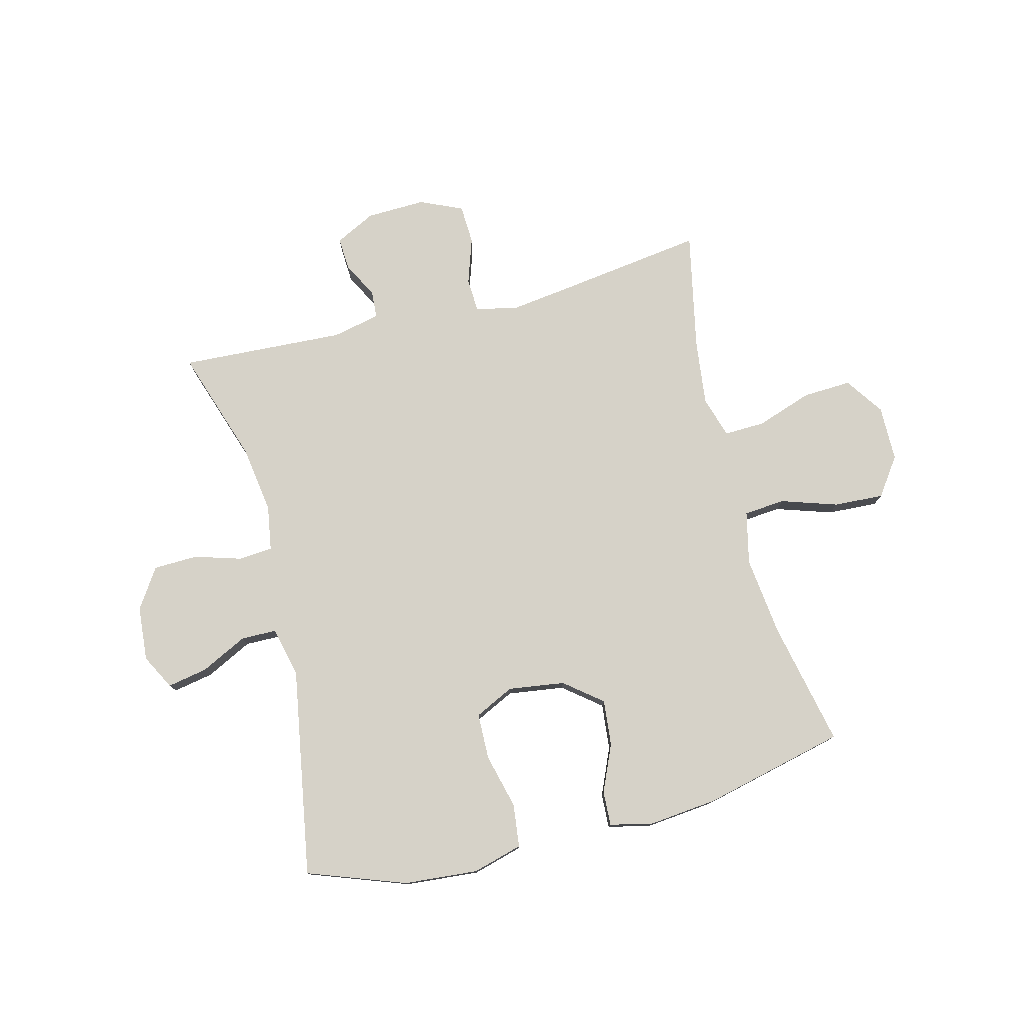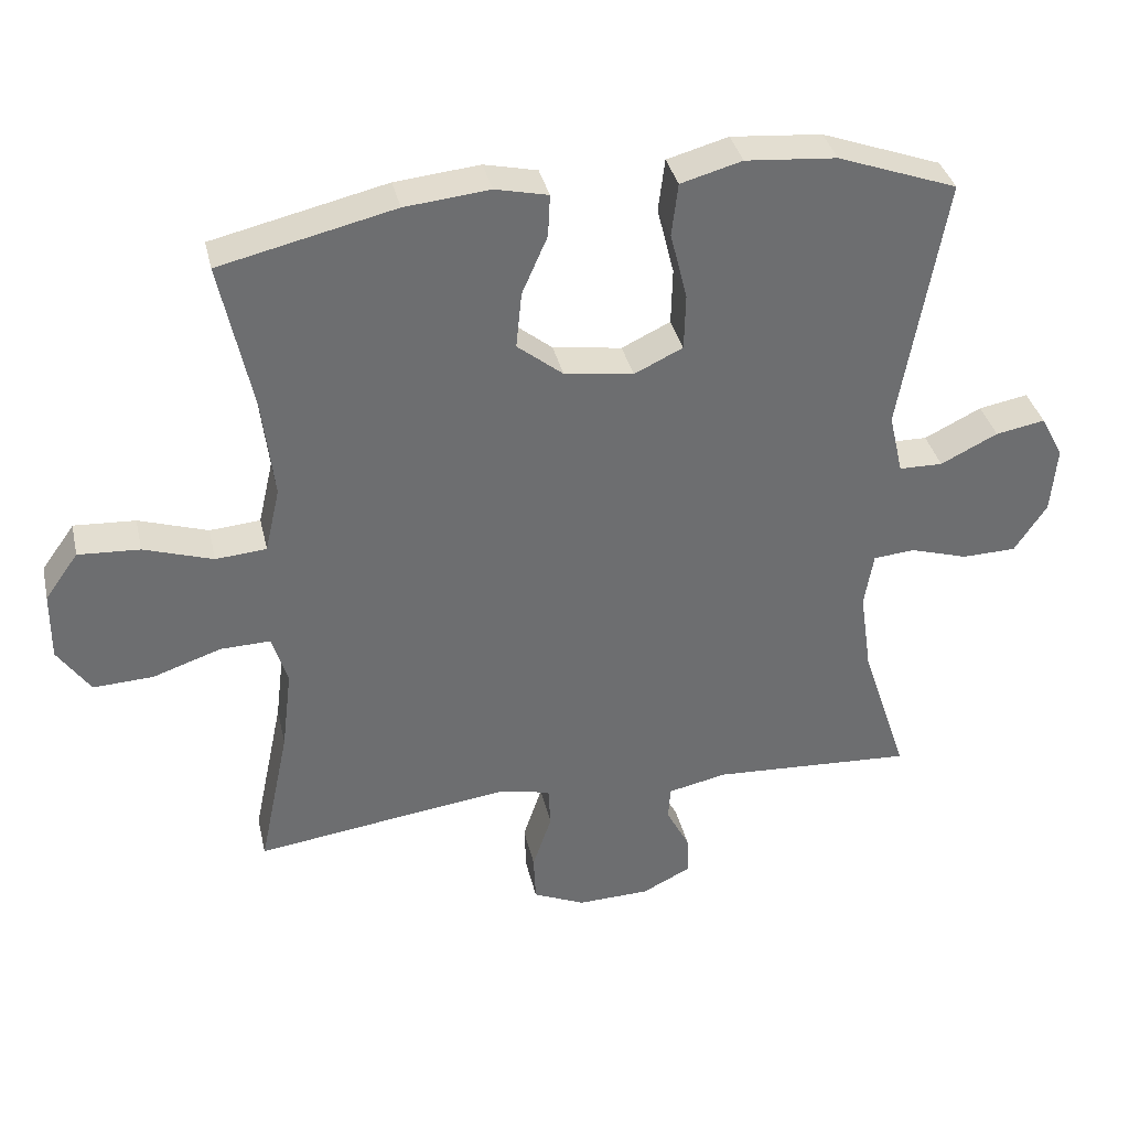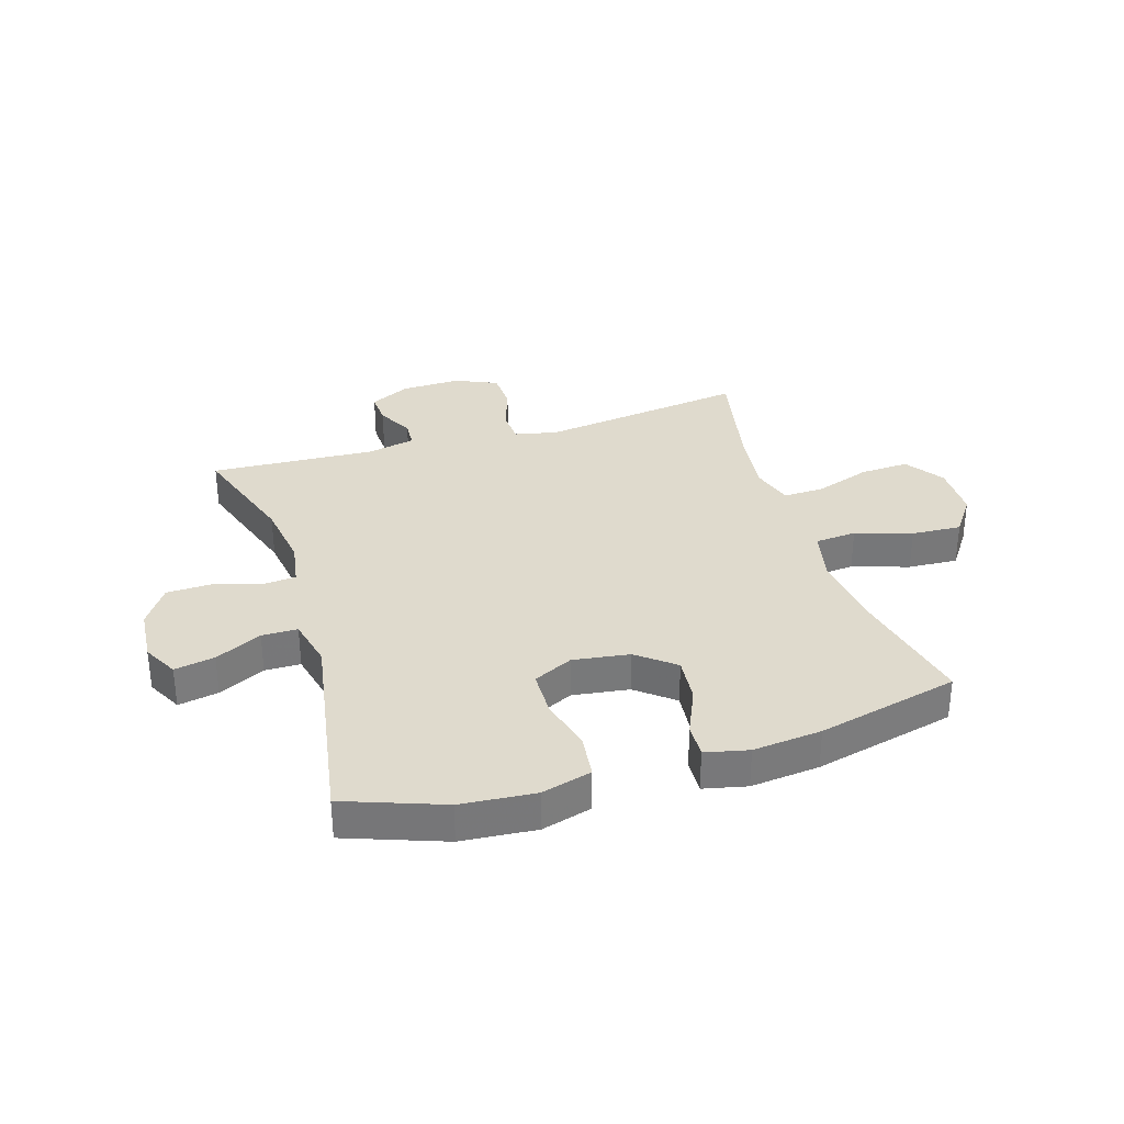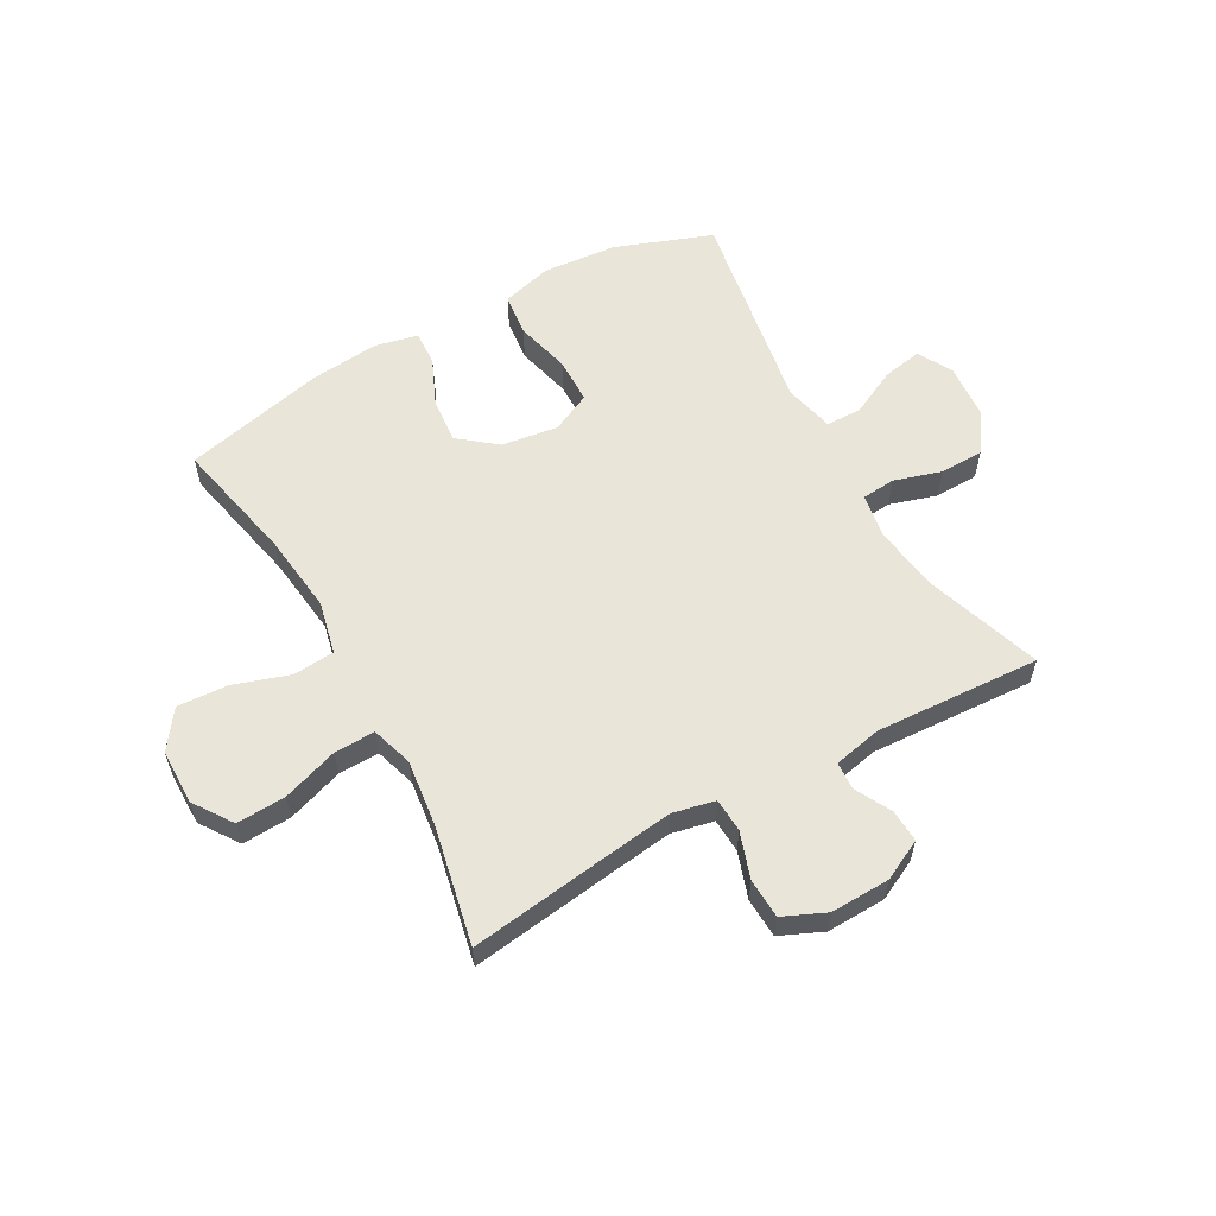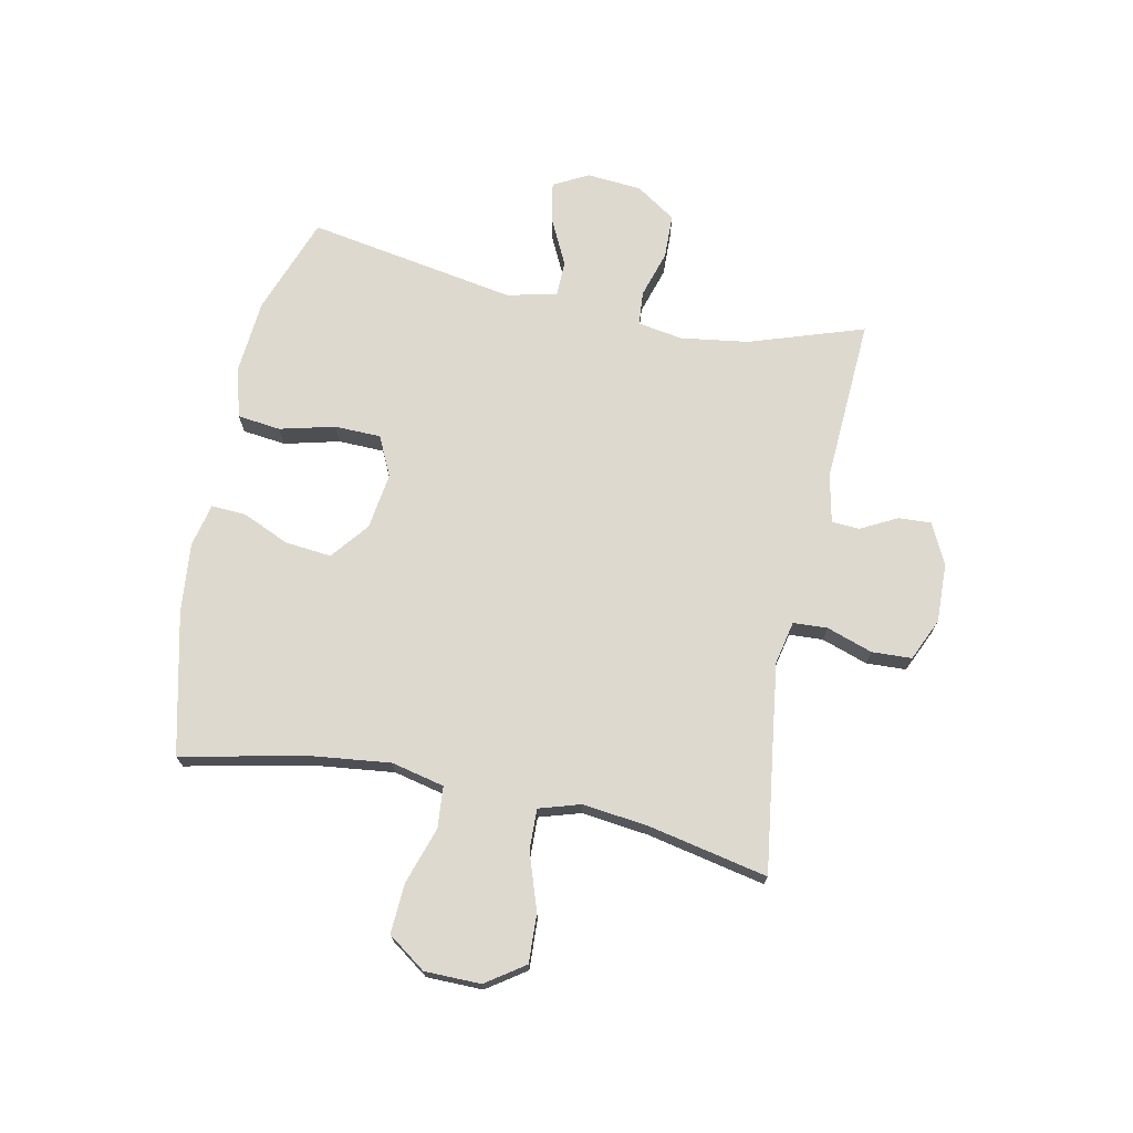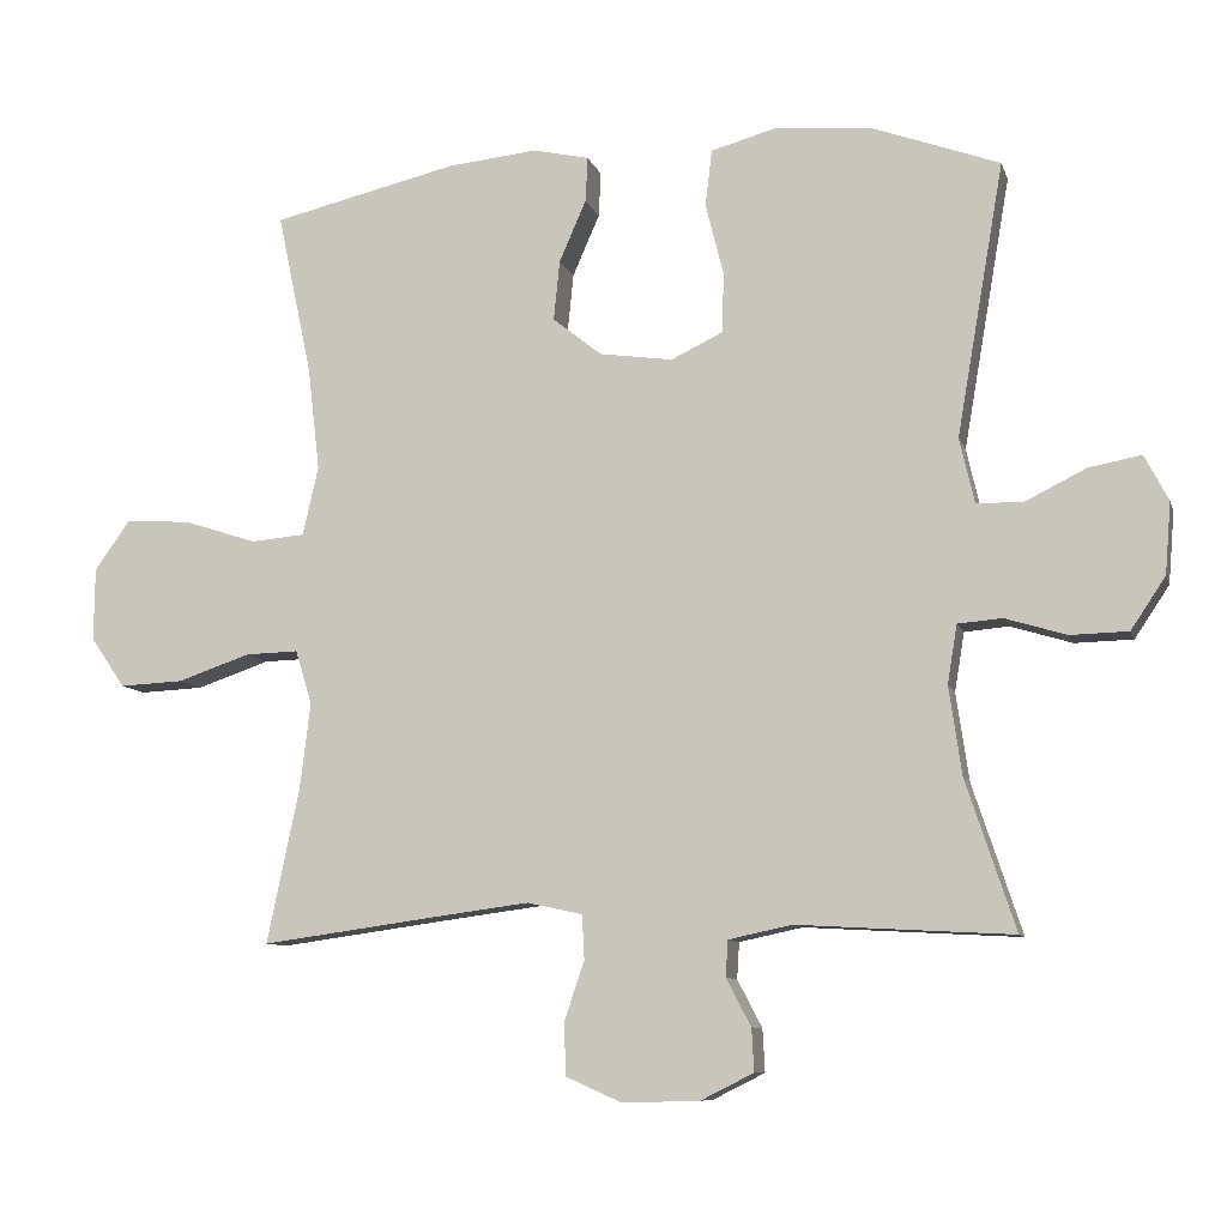
<metadata>
{"format":"obj","ext":"obj","renderer":"f3d","projection":"perspective","resolution":1024,"background":"white","views":[{"elev":77.7,"azim":-14.4,"up":"+Y"},{"elev":36.2,"azim":167.3,"up":"+Z"},{"elev":32.8,"azim":-17.3,"up":"+Y"},{"elev":58.3,"azim":150.8,"up":"+Y"},{"elev":71.6,"azim":101.6,"up":"+Y"},{"elev":-9.2,"azim":-165.5,"up":"+Z"}]}
</metadata>
<code>
v 0.5 0.07 -0.5
v 0.252 0.07 -0.466
v 0.138 0.07 -0.451
v 0.064 0.07 -0.467
v 0.061 0.07 -0.526
v 0.088 0.07 -0.606
v 0.085 0.07 -0.675
v 0.011 0.07 -0.708
v -0.092 0.07 -0.705
v -0.162 0.07 -0.67
v -0.159 0.07 -0.613
v -0.126 0.07 -0.55
v -0.129 0.07 -0.502
v -0.213 0.07 -0.484
v -0.5 0.07 -0.5
v -0.434 0.07 -0.301
v -0.417 0.07 -0.183
v -0.43 0.07 -0.105
v -0.489 0.07 -0.1
v -0.571 0.07 -0.125
v -0.648 0.07 -0.123
v -0.694 0.07 -0.054
v -0.702 0.07 0.041
v -0.67 0.07 0.102
v -0.6 0.07 0.089
v -0.519 0.07 0.049
v -0.457 0.07 0.05
v -0.437 0.07 0.137
v -0.5 0.07 0.5
v -0.33 0.07 0.562
v -0.201 0.07 0.573
v -0.114 0.07 0.549
v -0.105 0.07 0.474
v -0.129 0.07 0.378
v -0.127 0.07 0.298
v -0.058 0.07 0.265
v 0.04 0.07 0.279
v 0.105 0.07 0.331
v 0.097 0.07 0.411
v 0.061 0.07 0.493
v 0.058 0.07 0.553
v 0.133 0.07 0.57
v 0.253 0.07 0.558
v 0.5 0.07 0.5
v 0.454 0.07 0.283
v 0.438 0.07 0.145
v 0.459 0.07 0.053
v 0.531 0.07 0.047
v 0.629 0.07 0.079
v 0.716 0.07 0.084
v 0.763 0.07 0.018
v 0.764 0.07 -0.079
v 0.718 0.07 -0.146
v 0.633 0.07 -0.142
v 0.536 0.07 -0.109
v 0.465 0.07 -0.107
v 0.443 0.07 -0.179
v 0.457 0.07 -0.294
v 0.5 0 -0.5
v 0.252 0 -0.466
v 0.138 0 -0.451
v 0.064 0 -0.467
v 0.061 0 -0.526
v 0.088 0 -0.606
v 0.085 0 -0.675
v 0.011 0 -0.708
v -0.092 0 -0.705
v -0.162 0 -0.67
v -0.159 0 -0.613
v -0.126 0 -0.55
v -0.129 0 -0.502
v -0.213 0 -0.484
v -0.5 0 -0.5
v -0.434 0 -0.301
v -0.417 0 -0.183
v -0.43 0 -0.105
v -0.489 0 -0.1
v -0.571 0 -0.125
v -0.648 0 -0.123
v -0.694 0 -0.054
v -0.702 0 0.041
v -0.67 0 0.102
v -0.6 0 0.089
v -0.519 0 0.049
v -0.457 0 0.05
v -0.437 0 0.137
v -0.5 0 0.5
v -0.33 0 0.562
v -0.201 0 0.573
v -0.114 0 0.549
v -0.105 0 0.474
v -0.129 0 0.378
v -0.127 0 0.298
v -0.058 0 0.265
v 0.04 0 0.279
v 0.105 0 0.331
v 0.097 0 0.411
v 0.061 0 0.493
v 0.058 0 0.553
v 0.133 0 0.57
v 0.253 0 0.558
v 0.5 0 0.5
v 0.454 0 0.283
v 0.438 0 0.145
v 0.459 0 0.053
v 0.531 0 0.047
v 0.629 0 0.079
v 0.716 0 0.084
v 0.763 0 0.018
v 0.764 0 -0.079
v 0.718 0 -0.146
v 0.633 0 -0.142
v 0.536 0 -0.109
v 0.465 0 -0.107
v 0.443 0 -0.179
v 0.457 0 -0.294
f 53 54 55
f 52 53 55
f 51 52 55
f 50 51 55
f 49 50 55
f 48 49 55
f 47 48 55 56
f 46 47 56 57
f 43 44 45
f 42 43 45
f 41 42 45
f 40 41 45
f 39 40 45
f 38 39 45 46
f 37 38 46 57
f 32 33 34
f 31 32 34
f 30 31 34
f 29 30 34
f 28 29 34
f 27 28 34 35
f 24 25 26
f 23 24 26
f 22 23 26
f 21 22 26
f 20 21 26
f 19 20 26
f 18 19 26 27
f 14 15 16
f 13 14 16 17
f 10 11 12
f 9 10 12
f 8 9 12
f 7 8 12
f 6 7 12
f 5 6 12
f 4 5 12 13
f 13 17 18
f 4 13 18
f 3 4 18
f 58 1 2
f 3 18 27
f 2 3 27
f 58 2 27
f 57 58 27
f 37 57 27
f 36 37 27
f 27 35 36
f 113 112 111
f 113 111 110
f 113 110 109
f 113 109 108
f 113 108 107
f 113 107 106
f 114 113 106 105
f 115 114 105 104
f 103 102 101
f 103 101 100
f 103 100 99
f 103 99 98
f 103 98 97
f 104 103 97 96
f 115 104 96 95
f 92 91 90
f 92 90 89
f 92 89 88
f 92 88 87
f 92 87 86
f 93 92 86 85
f 84 83 82
f 84 82 81
f 84 81 80
f 84 80 79
f 84 79 78
f 84 78 77
f 85 84 77 76
f 74 73 72
f 75 74 72 71
f 70 69 68
f 70 68 67
f 70 67 66
f 70 66 65
f 70 65 64
f 70 64 63
f 71 70 63 62
f 76 75 71
f 76 71 62
f 76 62 61
f 60 59 116
f 85 76 61
f 85 61 60
f 85 60 116
f 85 116 115
f 85 115 95
f 85 95 94
f 94 93 85
f 1 59 60 2
f 2 60 61 3
f 3 61 62 4
f 4 62 63 5
f 5 63 64 6
f 6 64 65 7
f 7 65 66 8
f 8 66 67 9
f 9 67 68 10
f 10 68 69 11
f 11 69 70 12
f 12 70 71 13
f 13 71 72 14
f 14 72 73 15
f 15 73 74 16
f 16 74 75 17
f 17 75 76 18
f 18 76 77 19
f 19 77 78 20
f 20 78 79 21
f 21 79 80 22
f 22 80 81 23
f 23 81 82 24
f 24 82 83 25
f 25 83 84 26
f 26 84 85 27
f 27 85 86 28
f 28 86 87 29
f 29 87 88 30
f 30 88 89 31
f 31 89 90 32
f 32 90 91 33
f 33 91 92 34
f 34 92 93 35
f 35 93 94 36
f 36 94 95 37
f 37 95 96 38
f 38 96 97 39
f 39 97 98 40
f 40 98 99 41
f 41 99 100 42
f 42 100 101 43
f 43 101 102 44
f 44 102 103 45
f 45 103 104 46
f 46 104 105 47
f 47 105 106 48
f 48 106 107 49
f 49 107 108 50
f 50 108 109 51
f 51 109 110 52
f 52 110 111 53
f 53 111 112 54
f 54 112 113 55
f 55 113 114 56
f 56 114 115 57
f 57 115 116 58
f 58 116 59 1

</code>
